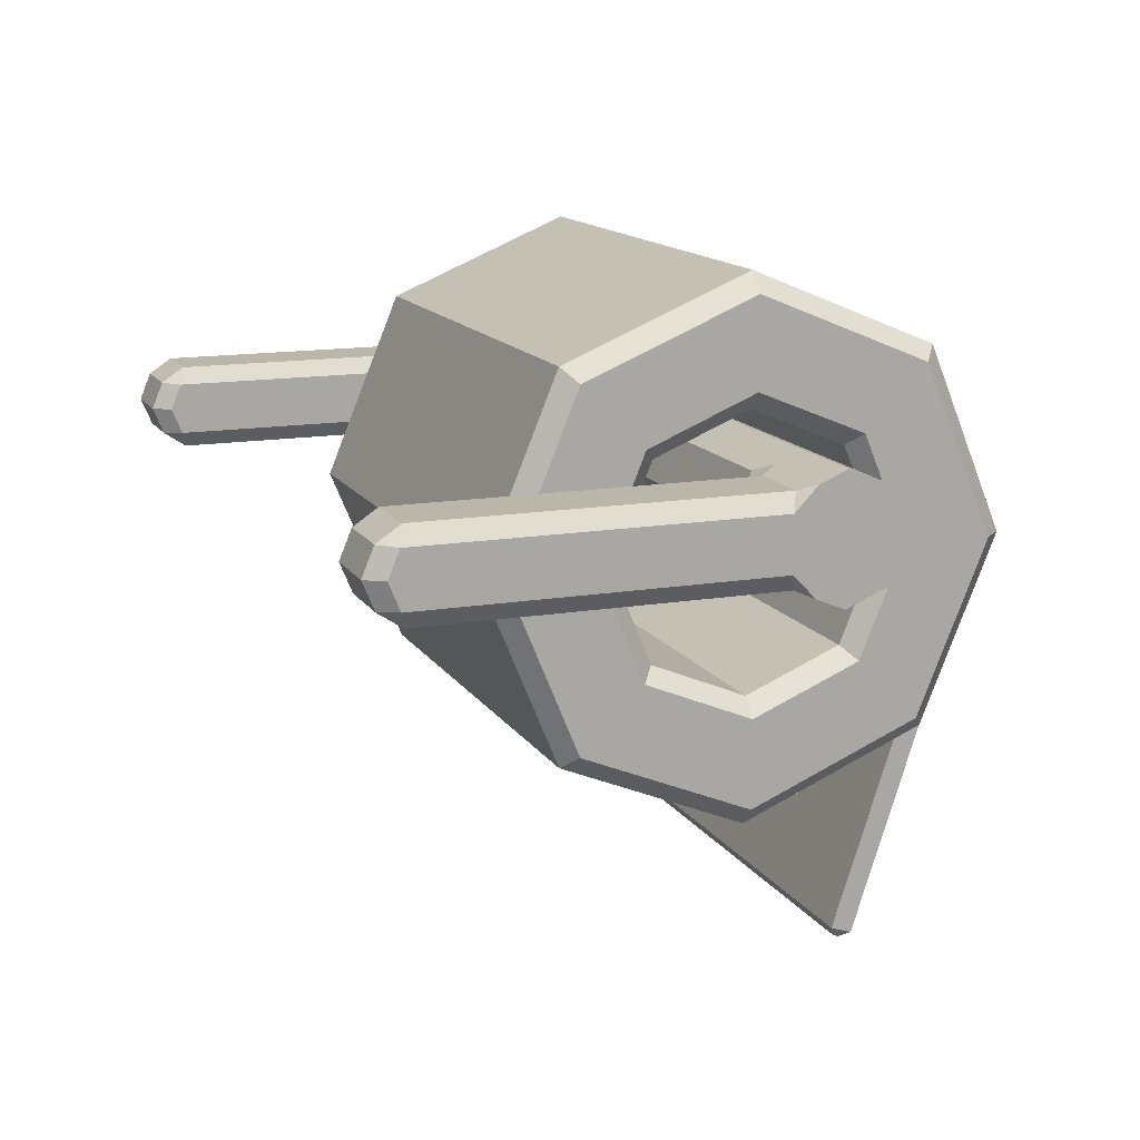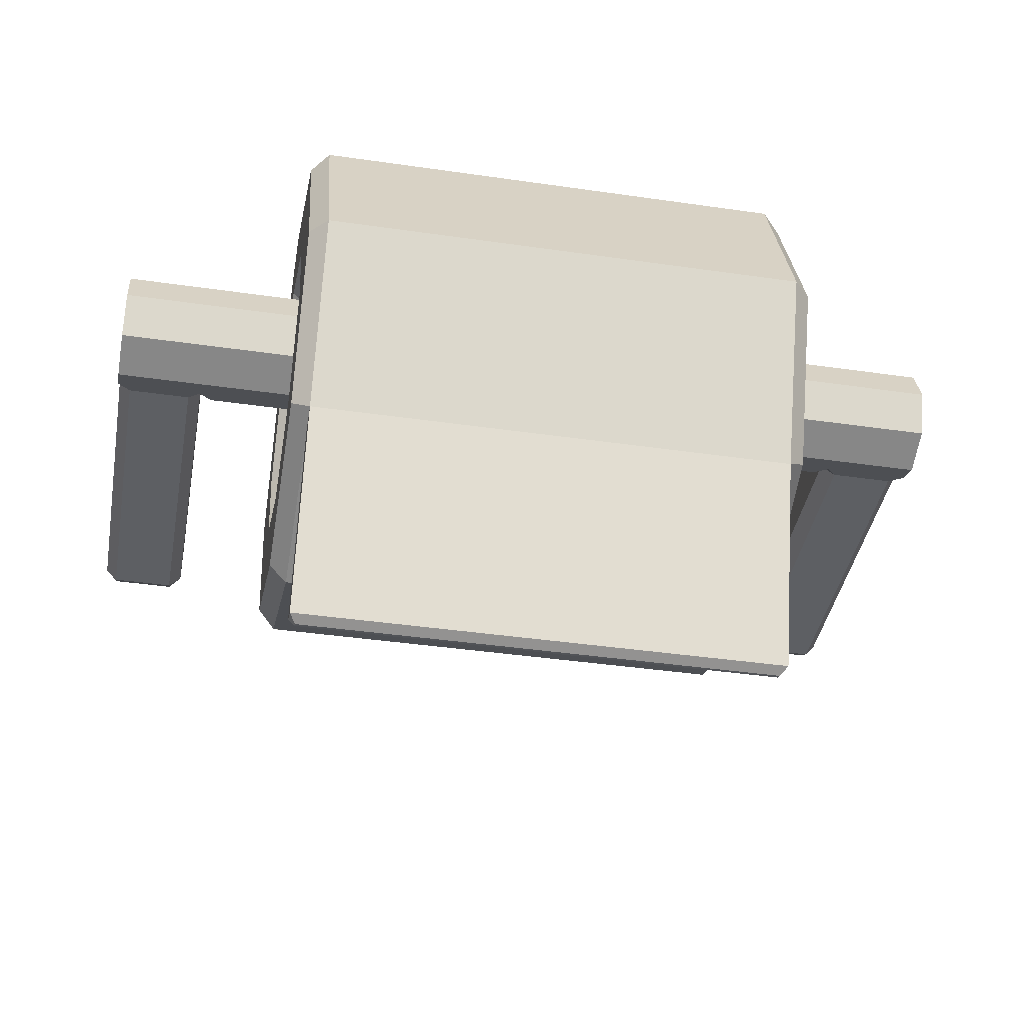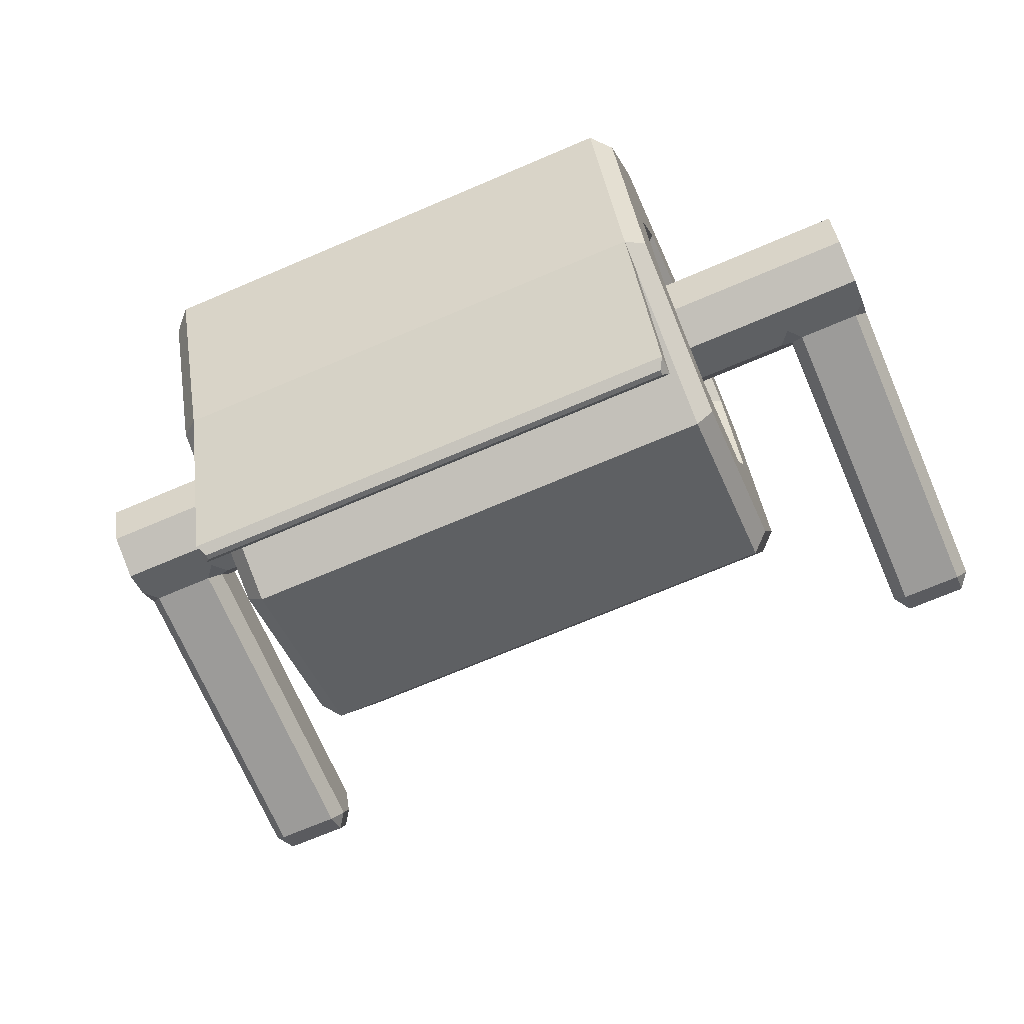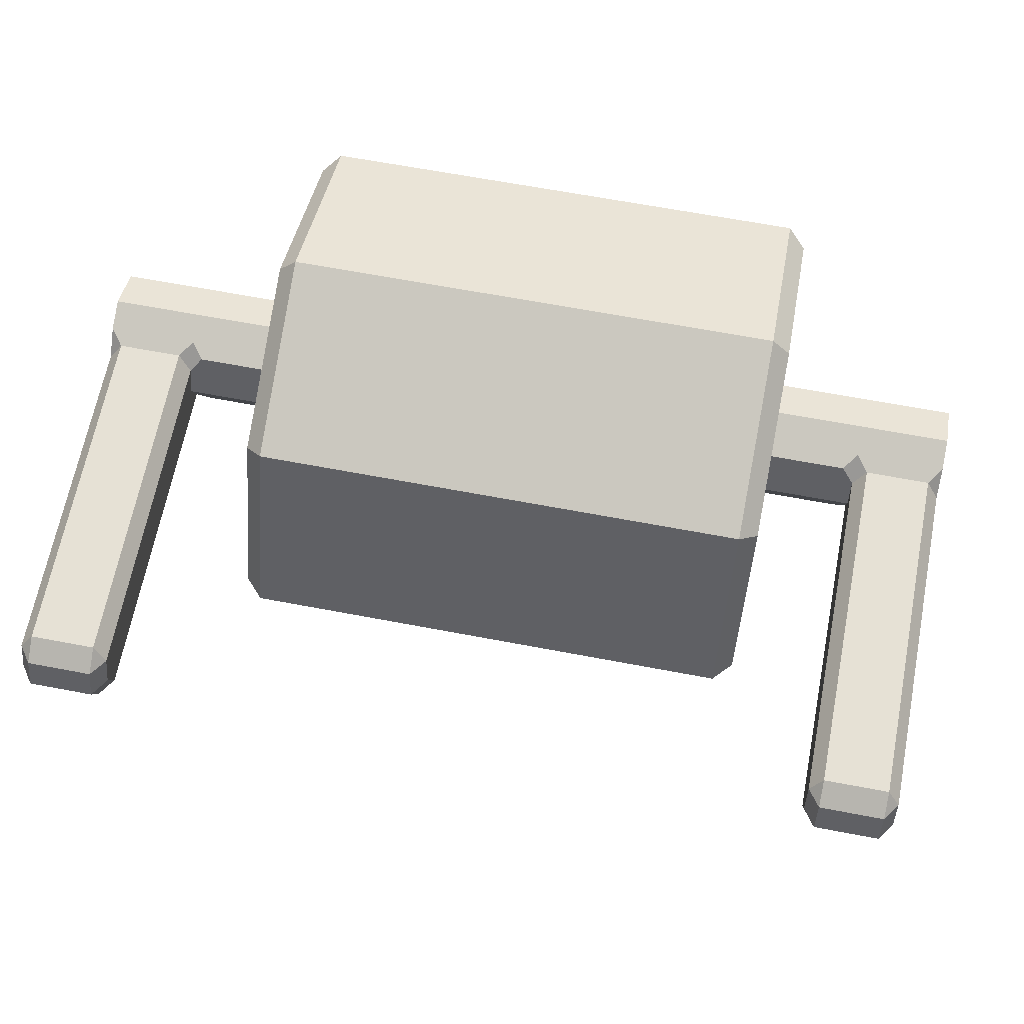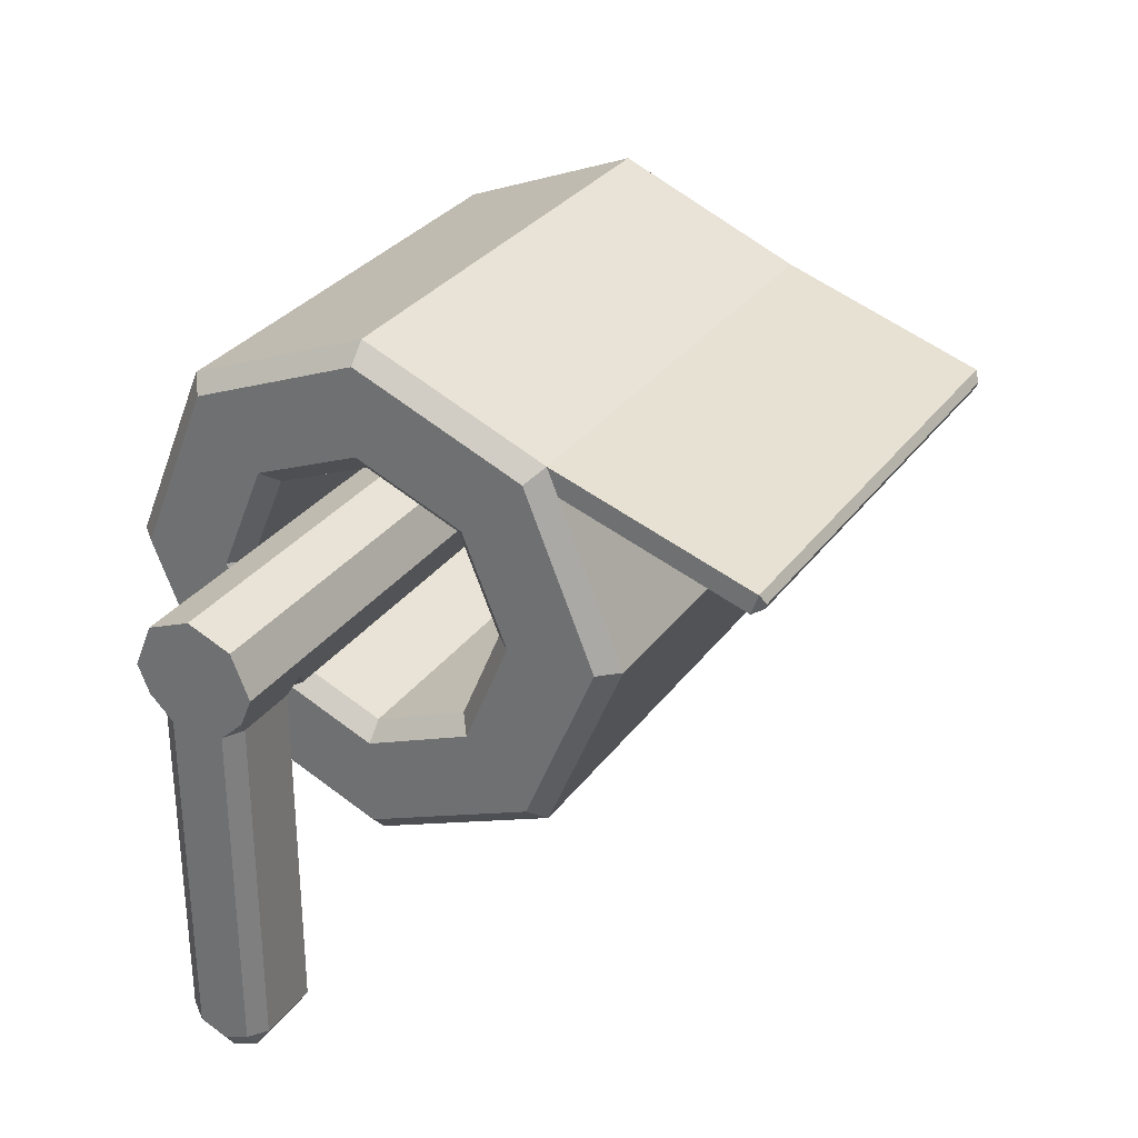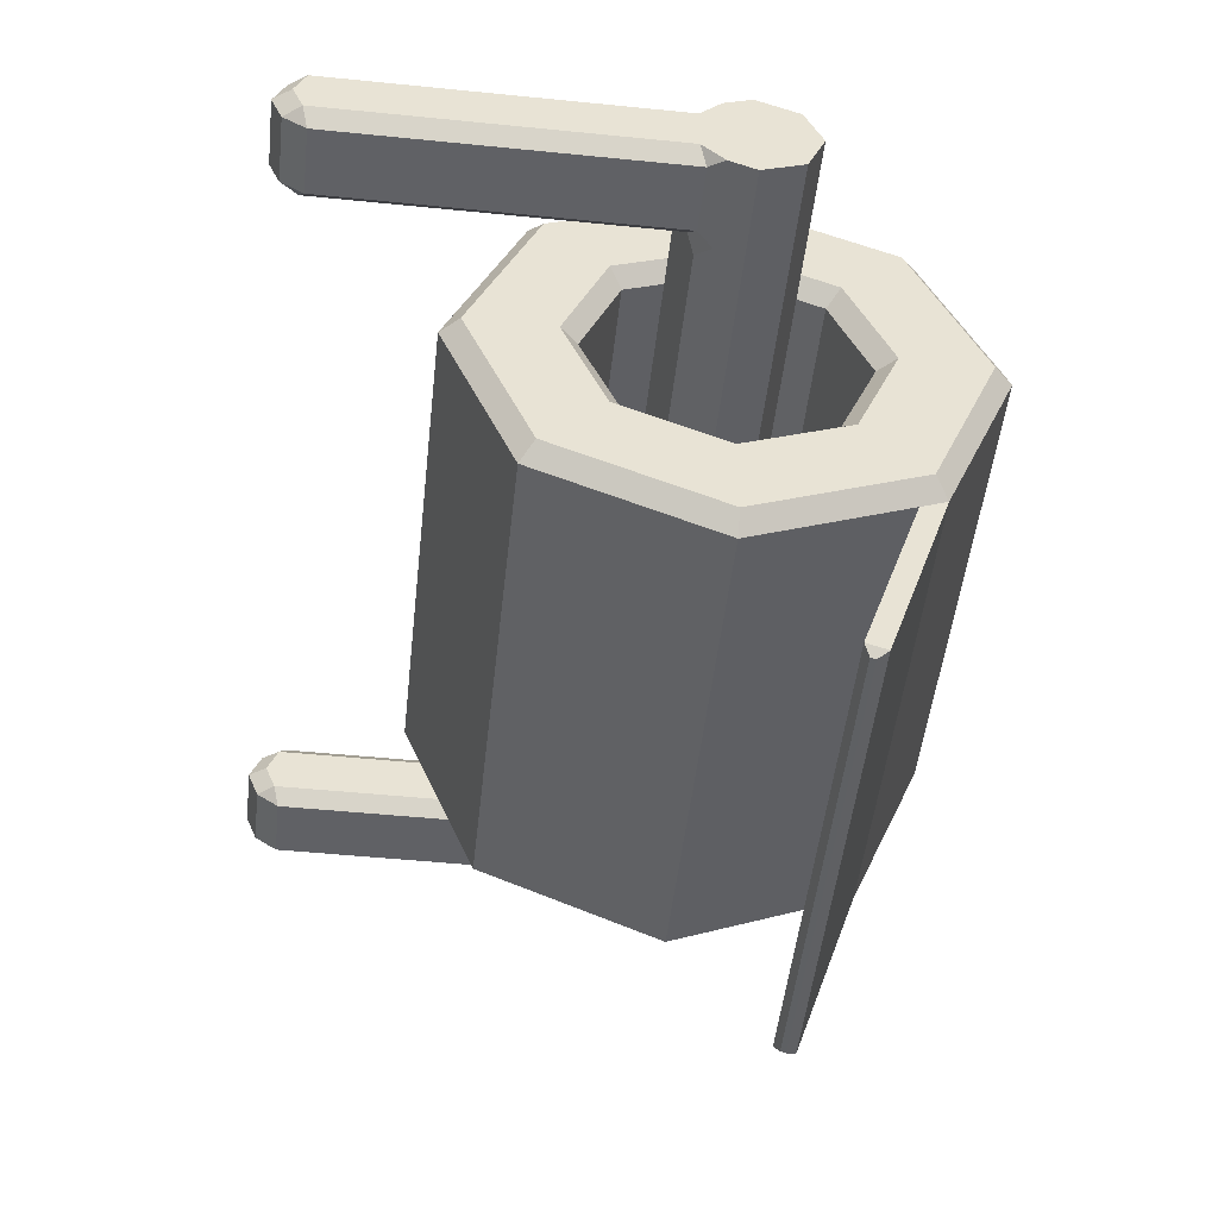
<metadata>
{"format":"obj","ext":"obj","renderer":"f3d","projection":"perspective","resolution":1024,"background":"white","views":[{"elev":14.0,"azim":-110.8,"up":"+Y"},{"elev":-39.8,"azim":-10.2,"up":"+Y"},{"elev":-69.7,"azim":23.2,"up":"+Y"},{"elev":64.4,"azim":-169.1,"up":"+Y"},{"elev":30.7,"azim":-60.5,"up":"+Z"},{"elev":-50.2,"azim":-96.3,"up":"+Y"}]}
</metadata>
<code>
o Toilet_roll_holder
v 0.3565 0.02331 0.02594
v 0.3565 -0.03702 0.08627
v 0.3565 -0.01935 0.1289
v 0.3565 0.02331 0.1466
v 0.3565 0.06598 0.1289
v 0.3565 0.08365 0.08627
v 0.4447 0.02331 0.02594
v 0.4447 -0.03702 0.08627
v 0.4447 -0.01935 0.1289
v 0.4447 0.02331 0.1466
v 0.4447 0.06598 0.1289
v 0.4447 0.08365 0.08627
v 0.3565 -0.002803 0.03676
v 0.3688 -0.01935 0.04361
v 0.3565 -0.02568 0.0589
v 0.3442 -0.01935 0.04361
v 0.3688 0.06598 0.04361
v 0.3565 0.04943 0.03676
v 0.3442 0.06598 0.04361
v 0.3565 0.07231 0.0589
v 0.4324 -0.01935 0.04361
v 0.4447 -0.002803 0.03676
v 0.4447 -0.02568 0.0589
v 0.4447 0.04943 0.03676
v 0.4324 0.06598 0.04361
v 0.4447 0.07231 0.0589
v 0.3565 -0.002803 -0.3018
v 0.3688 -0.004063 -0.3192
v 0.3688 -0.01935 -0.2963
v 0.3565 0.02331 -0.3127
v 0.3688 0.02331 -0.3306
v 0.3688 0.06598 -0.2963
v 0.3688 0.05069 -0.3192
v 0.3565 0.04943 -0.3018
v 0.4447 -0.002803 -0.3018
v 0.4324 -0.01935 -0.2963
v 0.4324 -0.004063 -0.3192
v 0.4324 0.02331 -0.3306
v 0.4447 0.02331 -0.3127
v 0.4447 0.04943 -0.3018
v 0.4324 0.05069 -0.3192
v 0.4324 0.06598 -0.2963
v -0.3522 0.02331 0.02594
v -0.3522 -0.03702 0.08627
v -0.3522 -0.01935 0.1289
v -0.3522 0.02331 0.1466
v -0.3522 0.06598 0.1289
v -0.3522 0.08365 0.08627
v 0.002155 0.02331 0.02594
v 0.002155 -0.01935 0.04361
v 0.002155 -0.03702 0.08627
v 0.002155 -0.01935 0.1289
v 0.002155 0.02331 0.1466
v 0.002155 0.06598 0.1289
v 0.002155 0.08365 0.08627
v 0.002155 0.06598 0.04361
v -0.4404 0.02331 0.02594
v -0.4404 -0.03702 0.08627
v -0.4404 -0.01935 0.1289
v -0.4404 0.02331 0.1466
v -0.4404 0.06598 0.1289
v -0.4404 0.08365 0.08627
v -0.3522 -0.002803 0.03676
v -0.3645 -0.01935 0.04361
v -0.3522 -0.02568 0.0589
v -0.3399 -0.01935 0.04361
v -0.3645 0.06598 0.04361
v -0.3522 0.04943 0.03676
v -0.3399 0.06598 0.04361
v -0.3522 0.07231 0.0589
v -0.4281 -0.01935 0.04361
v -0.4404 -0.002803 0.03676
v -0.4404 -0.02568 0.0589
v -0.4404 0.04943 0.03676
v -0.4281 0.06598 0.04361
v -0.4404 0.07231 0.0589
v -0.3522 -0.002803 -0.3018
v -0.3645 -0.004063 -0.3192
v -0.3645 -0.01935 -0.2963
v -0.3522 0.02331 -0.3127
v -0.3645 0.02331 -0.3306
v -0.3645 0.06598 -0.2963
v -0.3645 0.05069 -0.3192
v -0.3522 0.04943 -0.3018
v -0.4404 -0.002803 -0.3018
v -0.4281 -0.01935 -0.2963
v -0.4281 -0.004063 -0.3192
v -0.4281 0.02331 -0.3306
v -0.4404 0.02331 -0.3127
v -0.4404 0.04943 -0.3018
v -0.4281 0.05069 -0.3192
v -0.4281 0.06598 -0.2963
v -0.2453 -0.03351 -0.04771
v -0.2618 -0.03351 -0.06564
v 0.2556 -0.03351 -0.06564
v 0.2391 -0.03351 -0.04771
v -0.2618 -0.1409 -0.02114
v -0.2453 -0.1283 -0.00847
v 0.2391 -0.1283 -0.00847
v 0.2556 -0.1409 -0.02114
v -0.2618 -0.1854 0.08627
v -0.2453 -0.1675 0.08627
v 0.2391 -0.1675 0.08627
v 0.2556 -0.1854 0.08627
v -0.2618 -0.1409 0.1937
v -0.2453 -0.1283 0.181
v 0.2391 -0.1283 0.181
v 0.2556 -0.1409 0.1937
v -0.2618 -0.03351 0.2382
v -0.2453 -0.03351 0.2203
v 0.2391 -0.03351 0.2203
v 0.2556 -0.03351 0.2382
v -0.2618 0.0739 0.1937
v -0.2453 0.06123 0.181
v 0.2391 0.06123 0.181
v 0.2556 0.0739 0.1937
v -0.2618 0.1184 0.08627
v -0.2453 0.1005 0.08627
v 0.2391 0.1005 0.08627
v 0.2556 0.1184 0.08627
v -0.2618 0.0739 -0.02114
v -0.2453 0.06123 -0.00847
v 0.2391 0.06123 -0.00847
v 0.2556 0.0739 -0.02114
v -0.2618 -0.03351 -0.1533
v -0.2441 -0.03351 -0.1725
v -0.2441 -0.2165 -0.09668
v -0.2618 -0.2029 -0.08314
v 0.2556 -0.2029 -0.08314
v 0.2379 -0.2165 -0.09668
v 0.2379 -0.03351 -0.1725
v 0.2556 -0.03351 -0.1533
v -0.2441 -0.2922 0.08627
v -0.2618 -0.2731 0.08627
v 0.2556 -0.2731 0.08627
v 0.2379 -0.2922 0.08627
v -0.2441 -0.2165 0.2692
v -0.2618 -0.2029 0.2557
v 0.2556 -0.2029 0.2557
v 0.2379 -0.2165 0.2692
v -0.2441 -0.03351 0.345
v -0.2618 -0.03351 0.3259
v 0.2556 -0.03351 0.3259
v 0.2379 -0.03351 0.345
v -0.2441 0.1494 0.2692
v -0.2618 0.1359 0.2557
v 0.2556 0.1359 0.2557
v 0.2379 0.1494 0.2692
v -0.2441 0.2252 0.08627
v -0.2618 0.2061 0.08627
v 0.2556 0.2061 0.08627
v 0.2379 0.2252 0.08627
v -0.2441 0.1494 -0.09668
v -0.2618 0.1359 -0.08314
v 0.2556 0.1359 -0.08314
v 0.2379 0.1494 -0.09668
v 0.2379 -0.2096 0.2485
v -0.2441 -0.2096 0.2485
v -0.2381 -0.4227 0.1923
v -0.2441 -0.4176 0.2025
v 0.2319 -0.4227 0.1923
v 0.2379 -0.4176 0.2025
v 0.2319 -0.421 0.187
v 0.2379 -0.4107 0.1818
v -0.2381 -0.421 0.187
v -0.2441 -0.4107 0.1818
f 2 15 14 21 23 8
f 49 1 13 16 50
f 51 2 3 52
f 52 3 4 53
f 53 4 5 54
f 54 5 6 55
f 56 19 18 1 49
f 17 25 42 32
f 7 22 35 39
f 24 7 39 40
f 5 4 10 11
f 3 2 8 9
f 55 6 20 19 56
f 6 5 11 12
f 4 3 9 10
f 21 14 29 36
f 17 20 6 12 26 25
f 31 33 41 38
f 23 22 7 24 26 12 11 10 9 8
f 1 18 34 30
f 50 16 15 2 51
f 28 31 38 37
f 13 14 15 16
f 17 18 19 20
f 21 22 23
f 24 25 26
f 27 28 29
f 32 33 34
f 35 36 37
f 40 41 42
f 17 32 34 18
f 27 30 31 28
f 30 34 33 31
f 37 38 39 35
f 38 41 40 39
f 41 33 32 42
f 28 37 36 29
f 13 27 29 14
f 35 22 21 36
f 24 40 42 25
f 13 1 30 27
f 44 58 73 71 64 65
f 49 50 66 63 43
f 51 52 45 44
f 52 53 46 45
f 53 54 47 46
f 54 55 48 47
f 56 49 43 68 69
f 67 82 92 75
f 57 89 85 72
f 74 90 89 57
f 47 61 60 46
f 45 59 58 44
f 55 56 69 70 48
f 48 62 61 47
f 46 60 59 45
f 71 86 79 64
f 67 75 76 62 48 70
f 81 88 91 83
f 73 58 59 60 61 62 76 74 57 72
f 43 80 84 68
f 50 51 44 65 66
f 78 87 88 81
f 63 66 65 64
f 67 70 69 68
f 71 73 72
f 74 76 75
f 77 79 78
f 82 84 83
f 85 87 86
f 90 92 91
f 67 68 84 82
f 77 78 81 80
f 80 81 83 84
f 87 85 89 88
f 88 89 90 91
f 91 92 82 83
f 78 79 86 87
f 63 64 79 77
f 85 86 71 72
f 74 75 92 90
f 63 77 80 43
f 153 156 131 126
f 101 97 128 134
f 105 101 134 138
f 109 105 138 142
f 113 109 142 146
f 117 113 146 150
f 93 98 99 96
f 121 117 150 154
f 94 121 154 125
f 127 130 136 133
f 122 93 96 123
f 133 136 140 137
f 124 95 132 155
f 102 106 107 103
f 137 140 144 141
f 106 110 111 107
f 141 144 148 145
f 110 114 115 111
f 145 148 152 149
f 114 118 119 115
f 149 152 156 153
f 118 122 123 119
f 100 104 135 129
f 98 102 103 99
f 95 100 129 132
f 104 108 139 135
f 108 112 143 139
f 112 116 147 143
f 116 120 151 147
f 120 124 155 151
f 94 97 98 93
f 100 95 96 99
f 97 101 102 98
f 104 100 99 103
f 101 105 106 102
f 108 104 103 107
f 105 109 110 106
f 112 108 107 111
f 109 113 114 110
f 116 112 111 115
f 113 117 118 114
f 120 116 115 119
f 117 121 122 118
f 124 120 119 123
f 121 94 93 122
f 95 124 123 96
f 126 131 130 127
f 126 127 128 125
f 130 131 132 129
f 127 133 134 128
f 136 130 129 135
f 133 137 138 134
f 140 136 135 139
f 137 141 142 138
f 144 140 139 143
f 141 145 146 142
f 148 144 143 147
f 145 149 150 146
f 152 148 147 151
f 149 153 154 150
f 156 152 151 155
f 153 126 125 154
f 131 156 155 132
f 97 94 125 128
f 162 164 157 140
f 157 164 166 158
f 140 157 158 137
f 159 165 163 161
f 137 158 166 160
f 162 160 159 161
f 163 165 166 164
f 161 163 164 162
f 165 159 160 166
f 140 137 160 162

</code>
